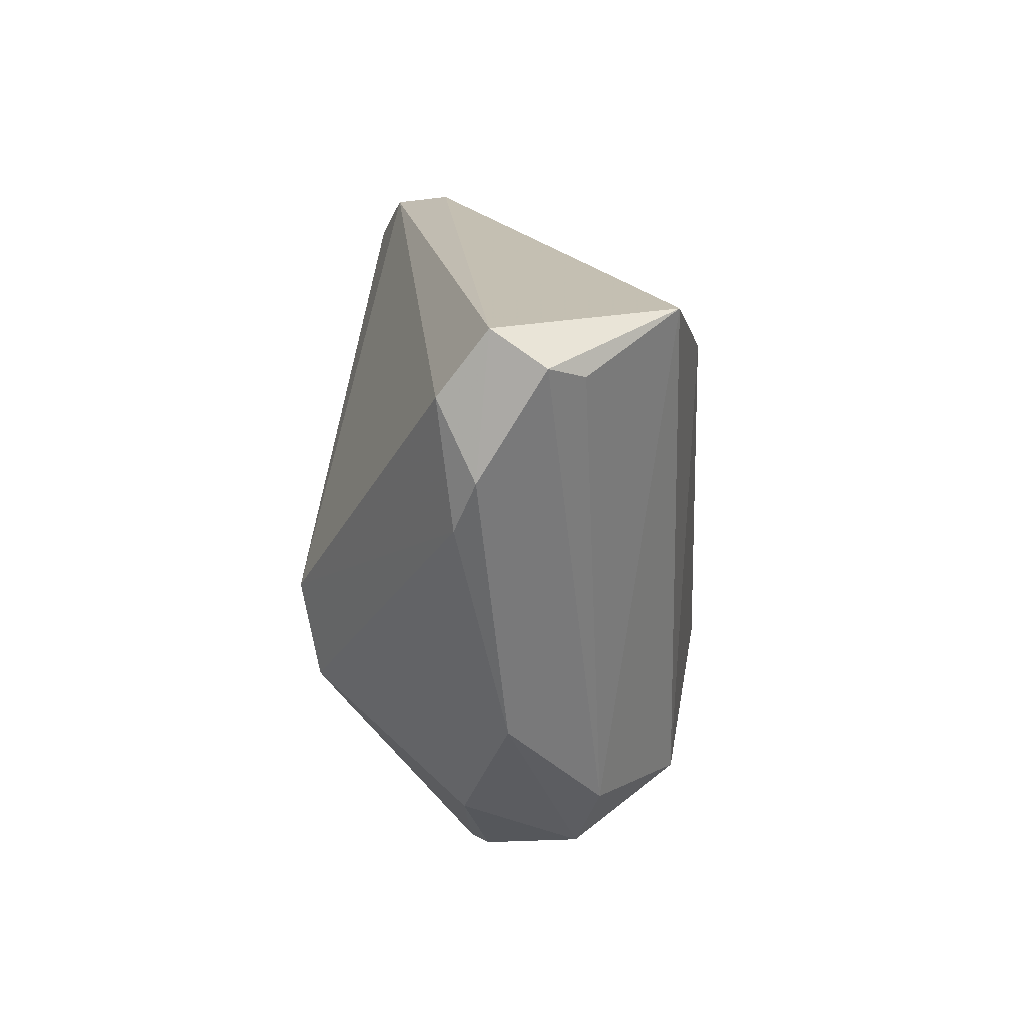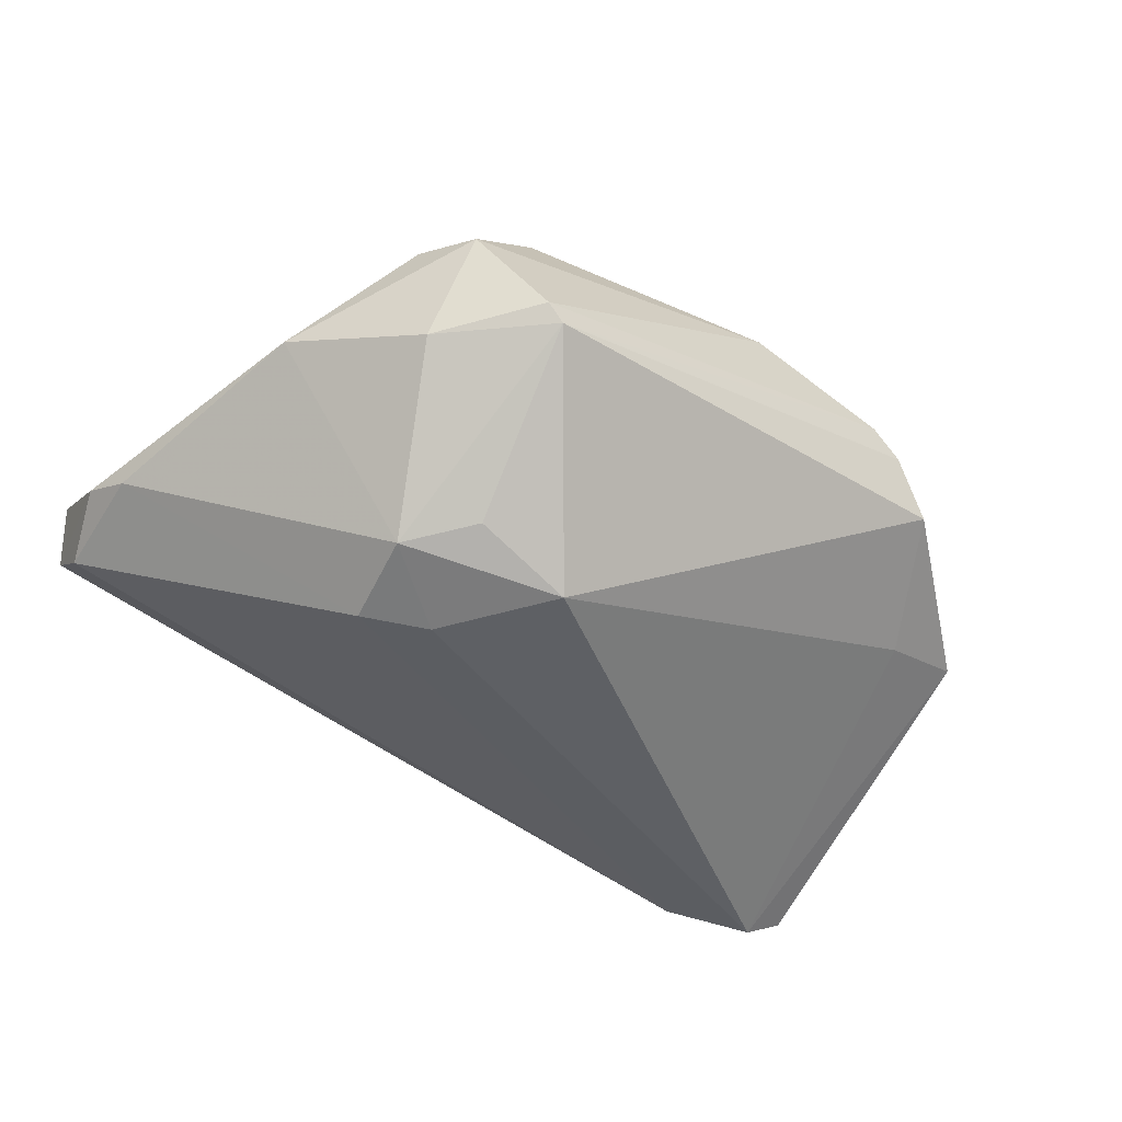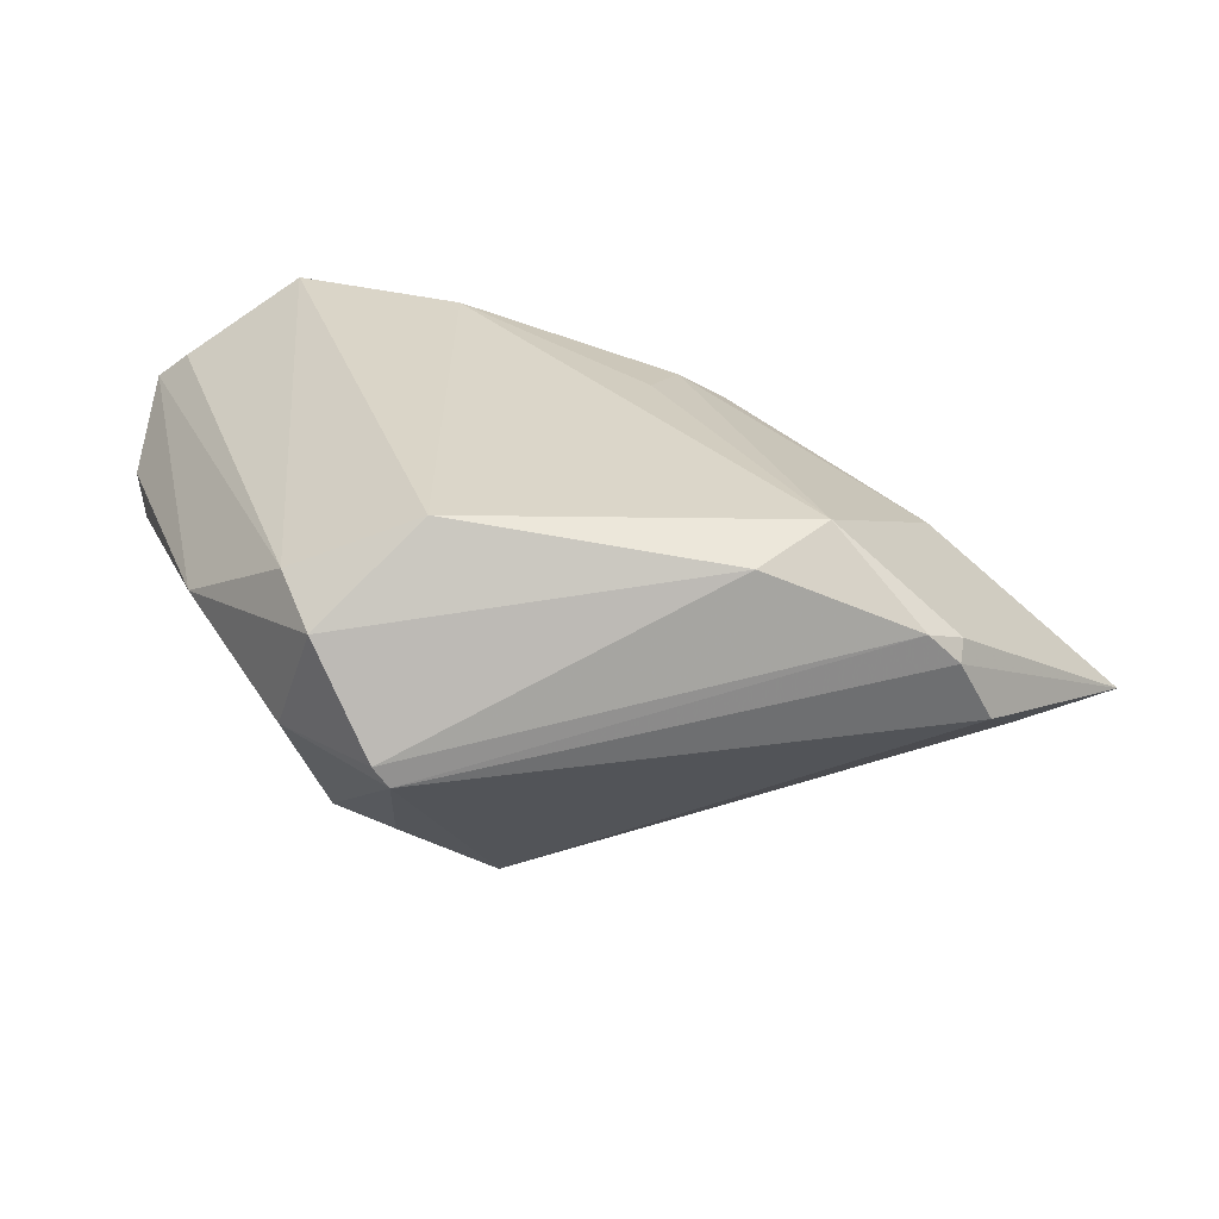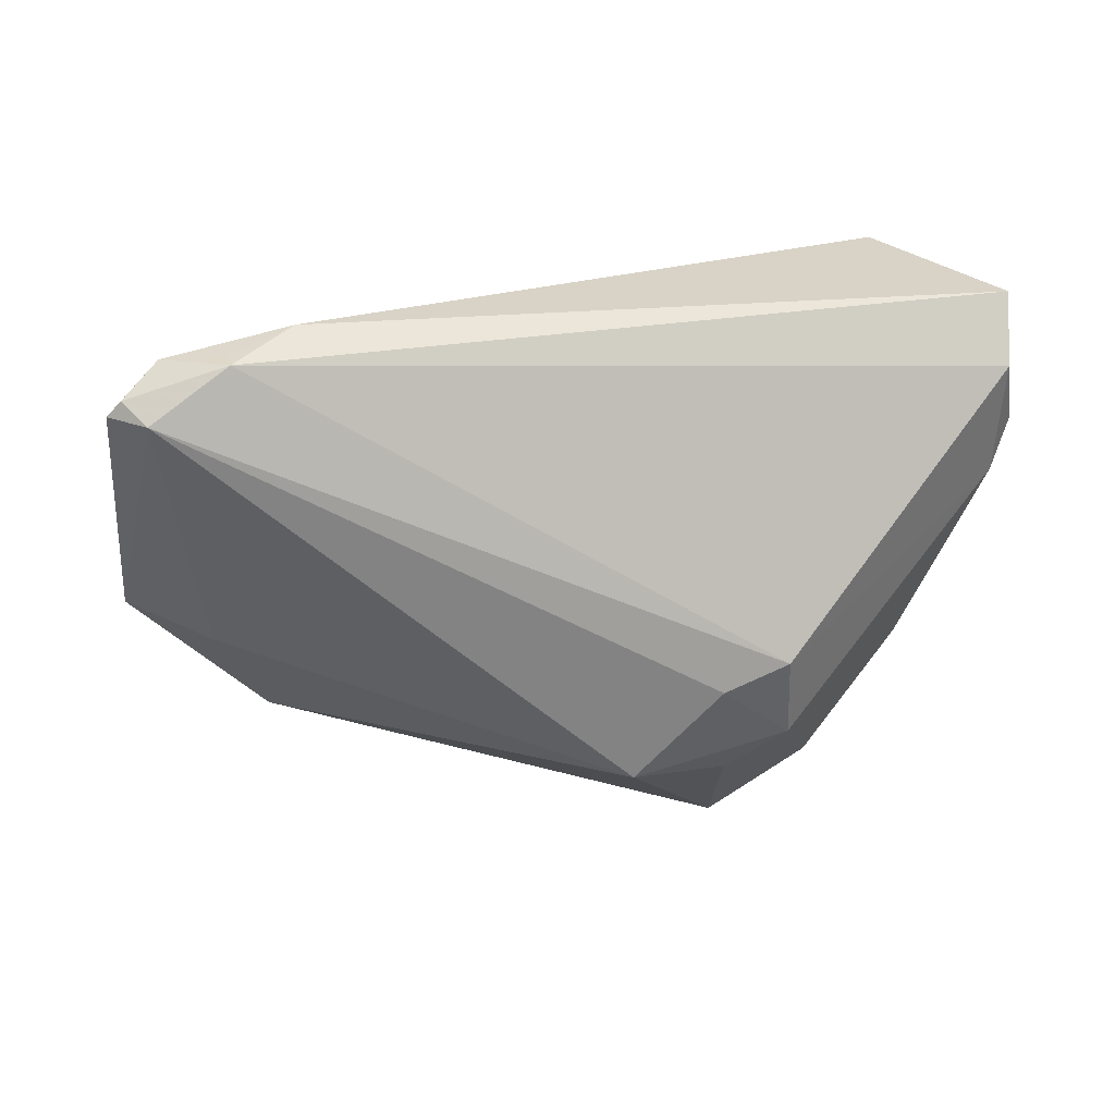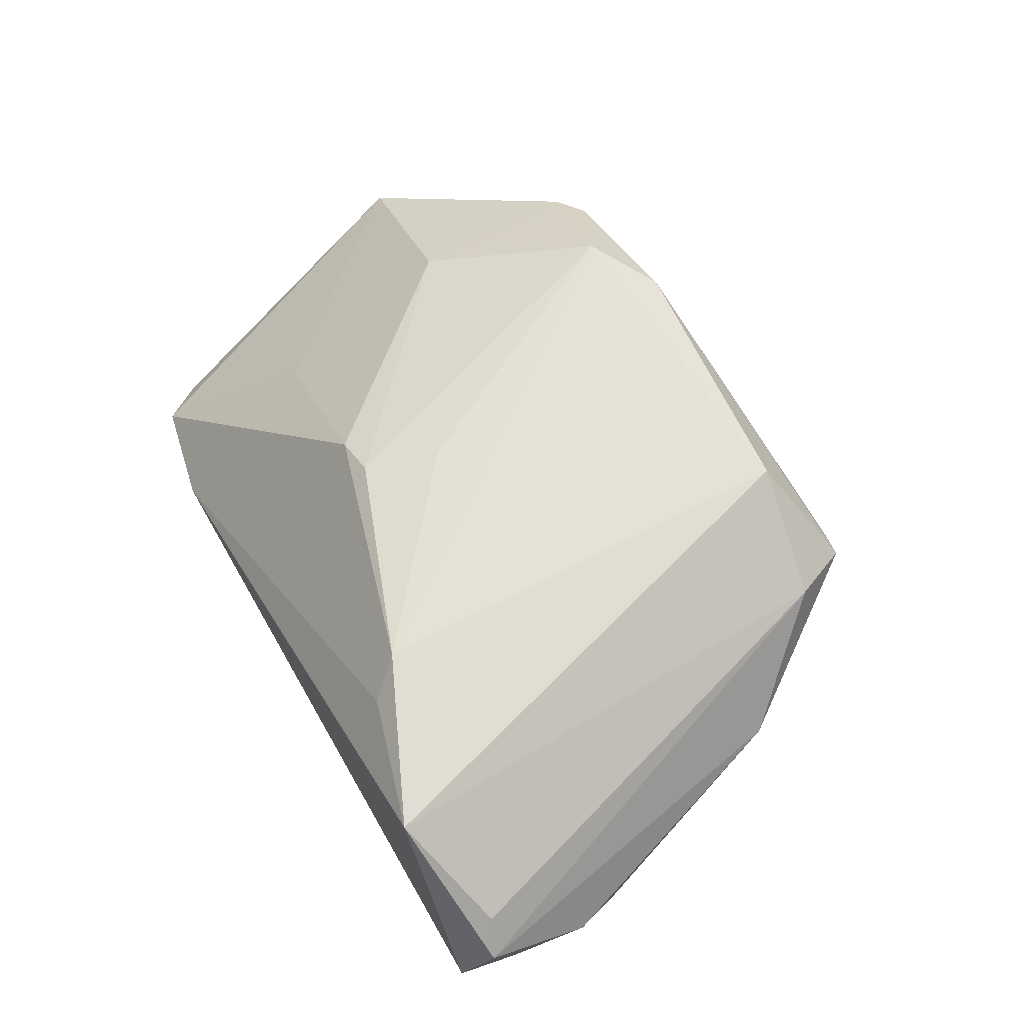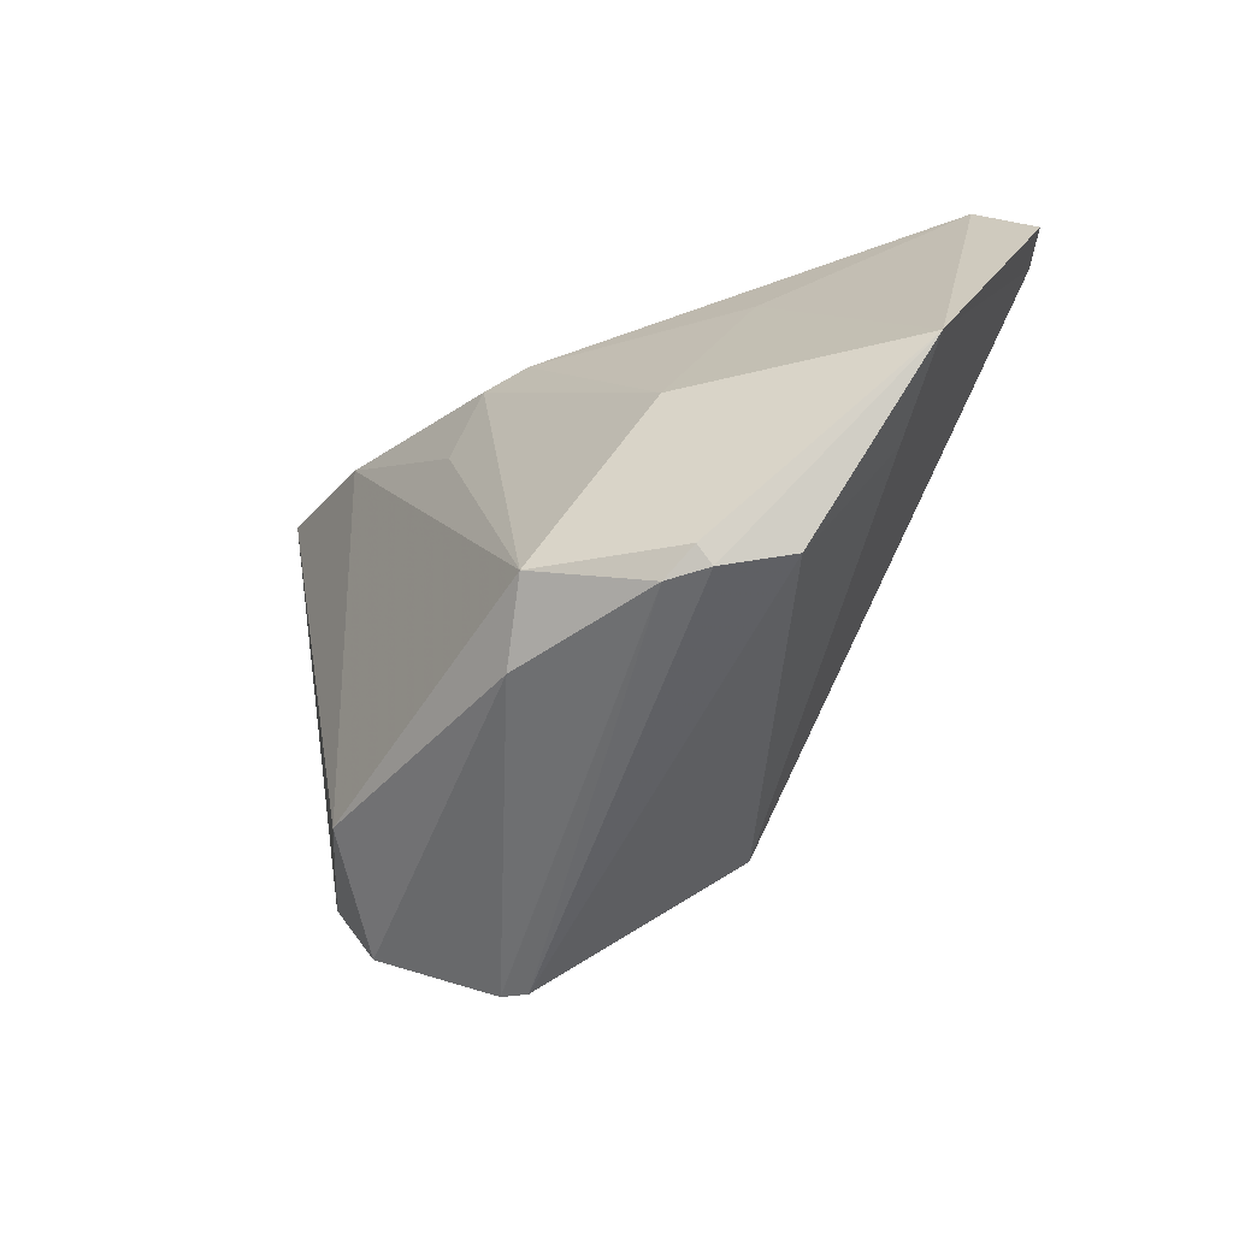
<metadata>
{"format":"obj","ext":"obj","renderer":"f3d","projection":"perspective","resolution":1024,"background":"white","views":[{"elev":17.5,"azim":-84.2,"up":"+Y"},{"elev":-43.0,"azim":-30.6,"up":"+Z"},{"elev":-62.7,"azim":-5.6,"up":"+Y"},{"elev":-61.0,"azim":178.5,"up":"+Z"},{"elev":64.5,"azim":-118.8,"up":"+Z"},{"elev":-44.6,"azim":56.7,"up":"+Y"}]}
</metadata>
<code>
v 0.03142 -0.004595 0.01557
v -0.02244 -0.03534 -0.0006589
v -0.05169 0.01409 -0.0007341
v -0.03789 0.0348 0.02142
v -0.03287 -0.02358 0.01348
v 0.005538 0.01779 0.02053
v 0.02993 0.03534 -0.01217
v -0.04993 0.03015 0.0125
v 0.0445 0.03253 -0.01616
v -0.0538 0.01981 0.001835
v -0.009407 -0.01654 -0.02321
v 0.04974 0.02749 -0.02051
v -0.02934 -0.03096 0.01053
v 0.002226 0.009219 0.02239
v -0.01917 -0.02546 0.02132
v 0.01179 -0.02793 0.01988
v 0.04248 -0.01066 -0.003732
v -0.02681 -0.001118 -0.02197
v 0.04797 0.02954 -0.02067
v 0.03713 -0.02509 0.004518
v -0.02754 -0.01174 -0.01983
v 0.04481 0.02766 -0.02321
v -0.03222 -0.02588 -0.002316
v -0.02248 0.03048 0.02021
v -0.01935 -0.004518 -0.02321
v -0.01911 0.02657 0.02321
v 0.03278 -0.02683 0.01122
v -0.04329 -0.01163 0.003968
v 0.01081 0.01816 0.01825
v -0.05186 0.03534 0.003018
v -0.02058 -0.03523 -0.002878
v 0.03146 0.01679 0.003547
v 0.0538 -0.007581 -0.0001815
v -0.05191 0.02817 -0.002394
v 0.0291 -0.02731 0.01428
v 0.03295 -0.02509 0.01317
v 0.03669 0.03366 -0.01749
v -0.05334 0.03172 0.008978
v -0.02045 -0.01787 -0.01844
v 0.03613 0.03353 -0.01948
v 0.01897 -0.02216 0.02304
f 26 4 15
f 15 41 26
f 38 30 10
f 4 30 38
f 10 30 34
f 34 30 40
f 15 4 5
f 41 1 6
f 25 22 11
f 11 21 25
f 28 38 10
f 28 5 38
f 28 21 23
f 4 38 8
f 8 5 4
f 38 5 8
f 40 30 7
f 7 30 4
f 19 22 40
f 40 9 19
f 32 1 33
f 33 9 32
f 33 20 17
f 17 20 11
f 17 22 33
f 11 22 17
f 29 6 1
f 1 32 29
f 29 32 9
f 26 6 29
f 9 7 29
f 14 26 41
f 41 6 14
f 14 6 26
f 10 34 3
f 3 28 10
f 21 28 3
f 40 22 18
f 22 25 18
f 18 34 40
f 18 25 21
f 18 3 34
f 21 3 18
f 37 9 40
f 40 7 37
f 37 7 9
f 12 9 33
f 12 19 9
f 33 22 12
f 22 19 12
f 15 5 13
f 23 2 13
f 13 28 23
f 5 28 13
f 23 21 31
f 31 2 23
f 11 20 31
f 31 35 2
f 26 29 24
f 24 29 7
f 4 26 24
f 24 7 4
f 41 35 36
f 33 1 36
f 36 1 41
f 2 35 16
f 16 13 2
f 15 13 16
f 16 41 15
f 16 35 41
f 39 21 11
f 11 31 39
f 39 31 21
f 27 31 20
f 35 31 27
f 27 36 35
f 27 20 33
f 33 36 27

</code>
